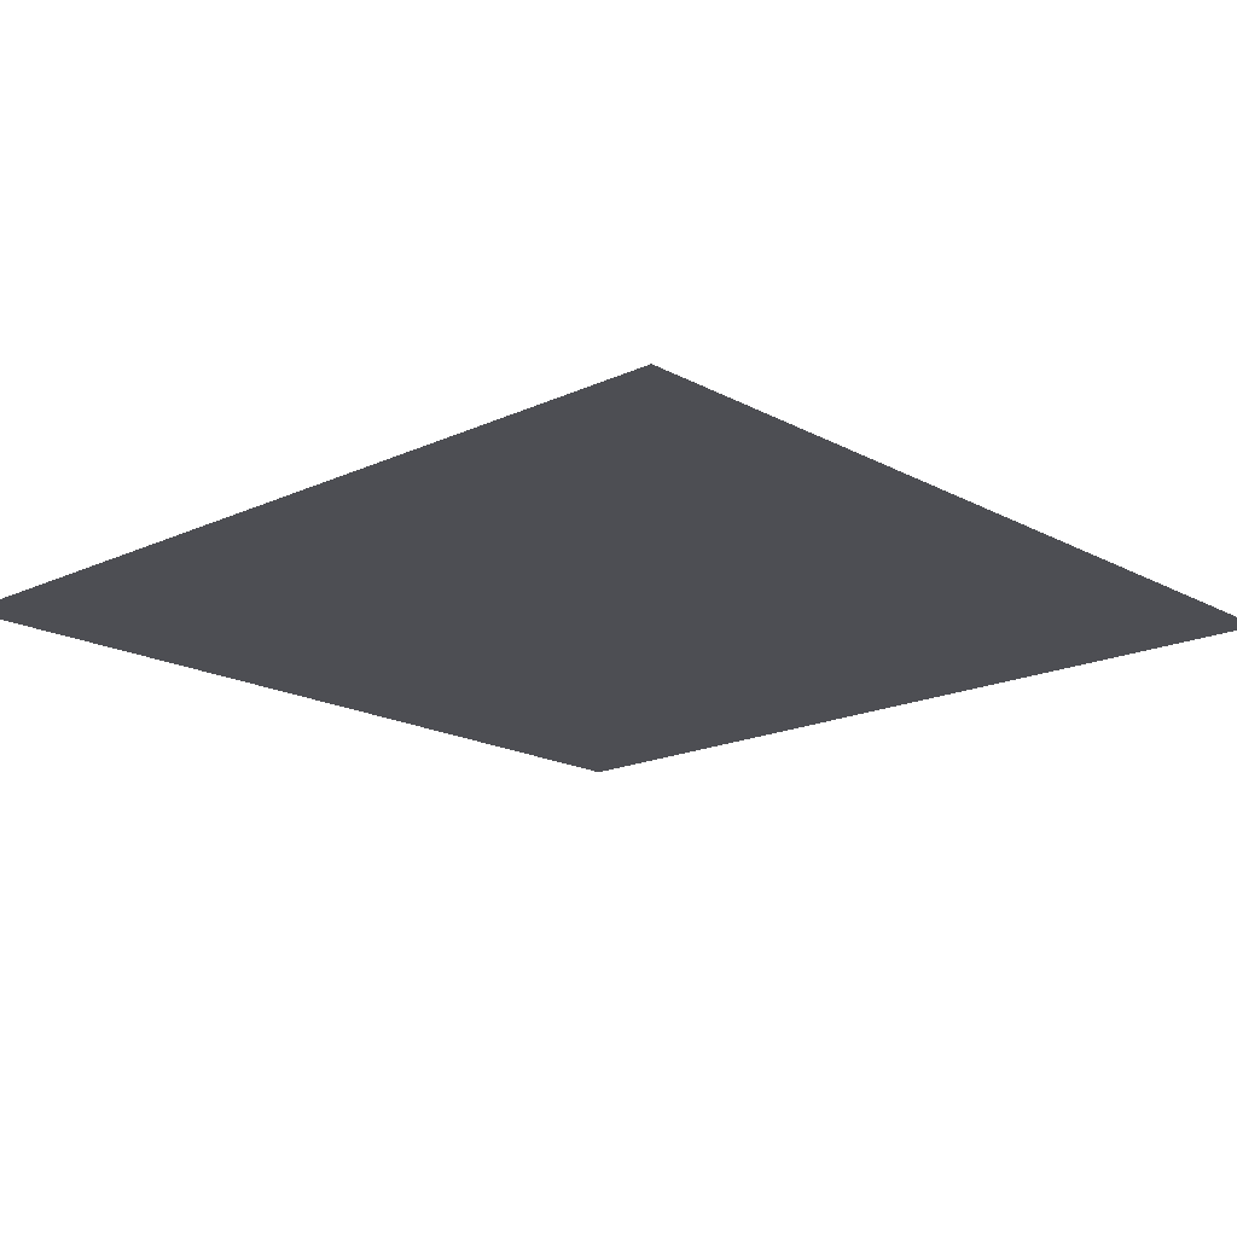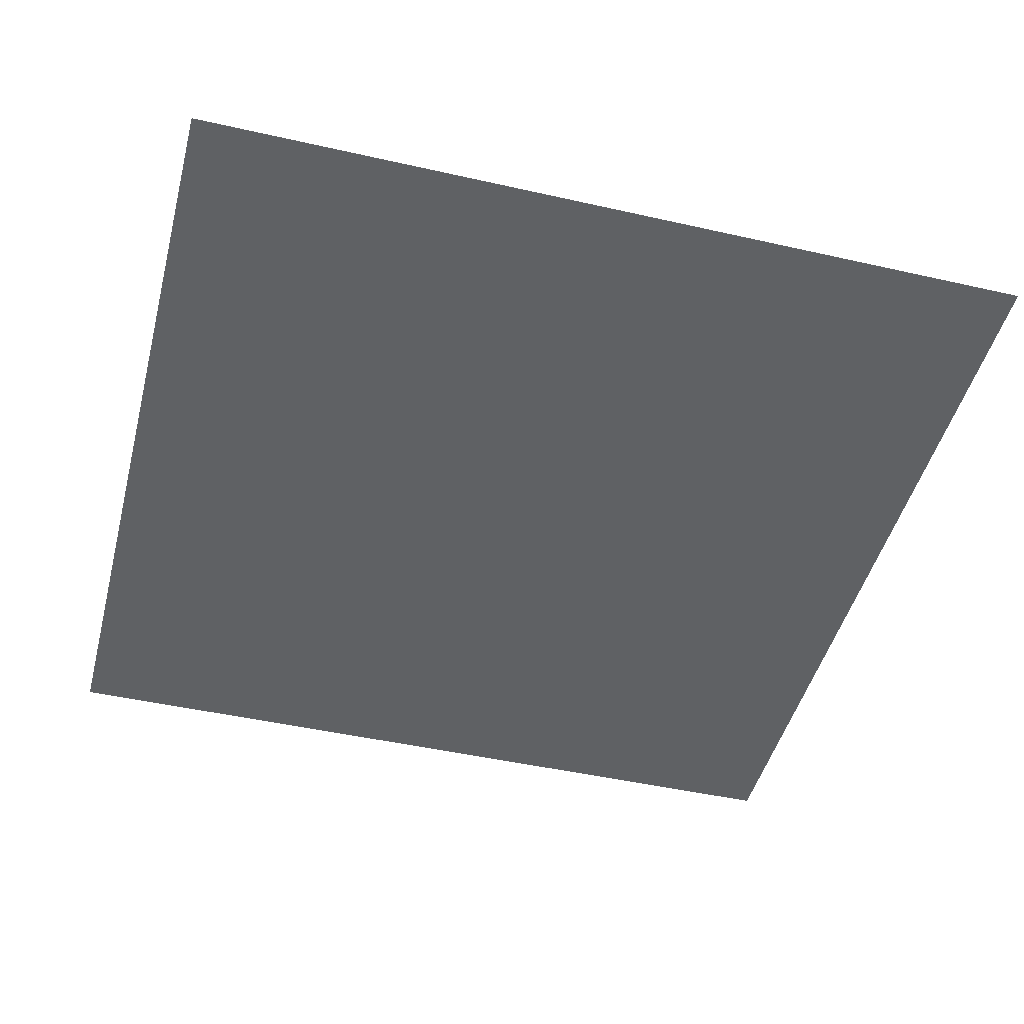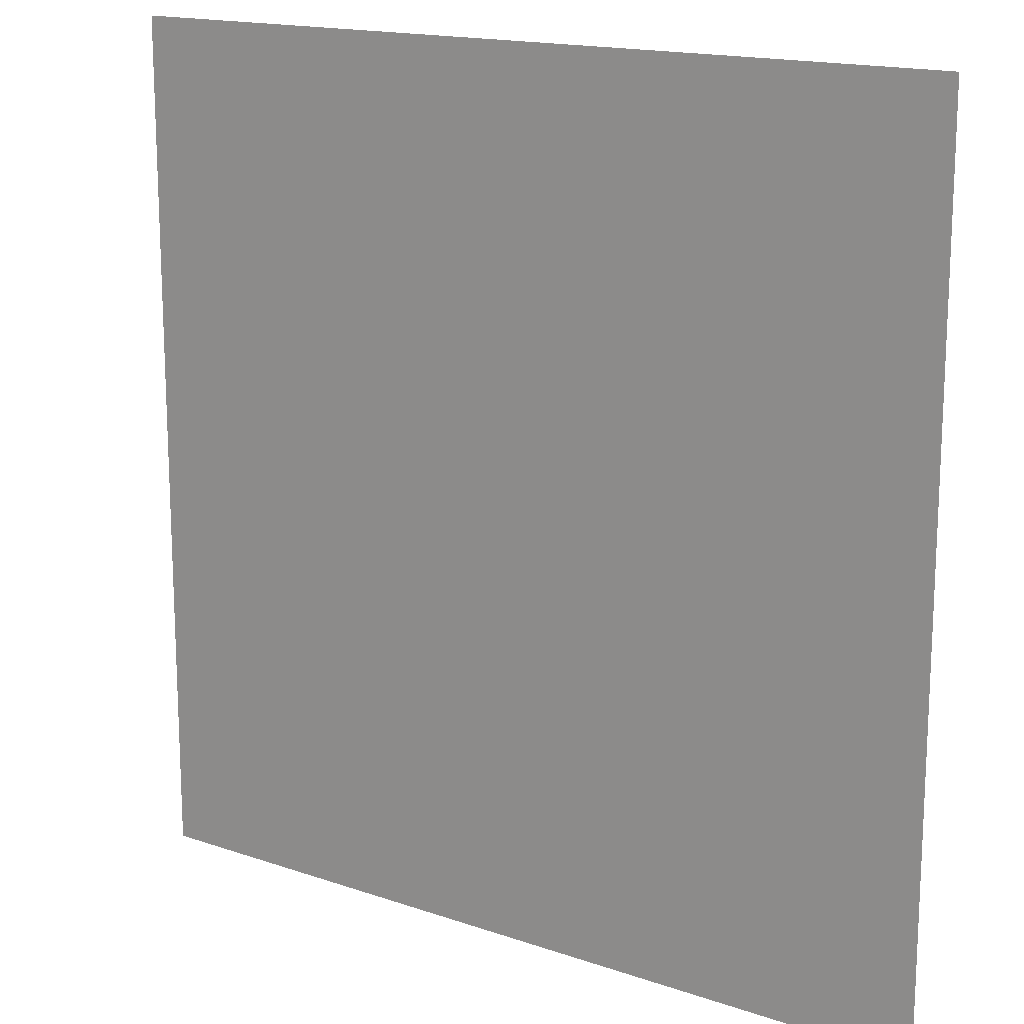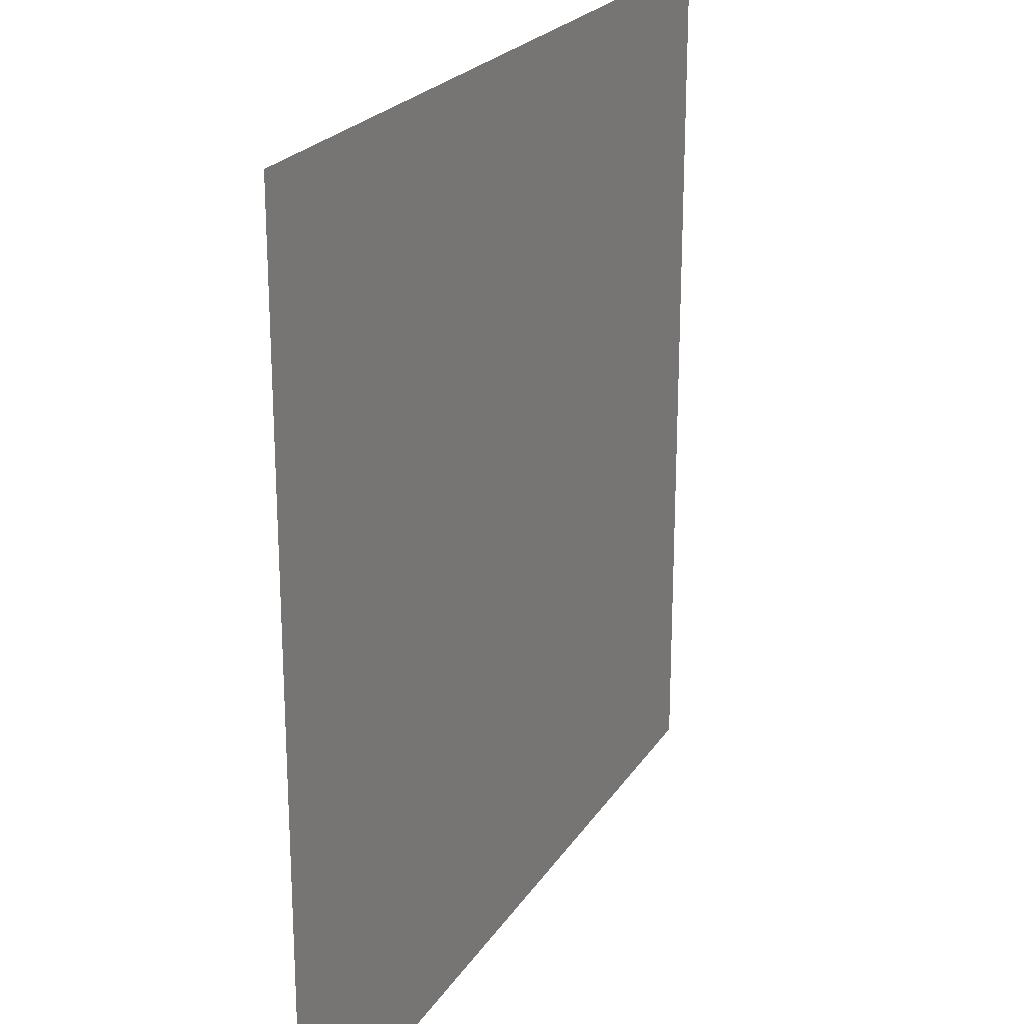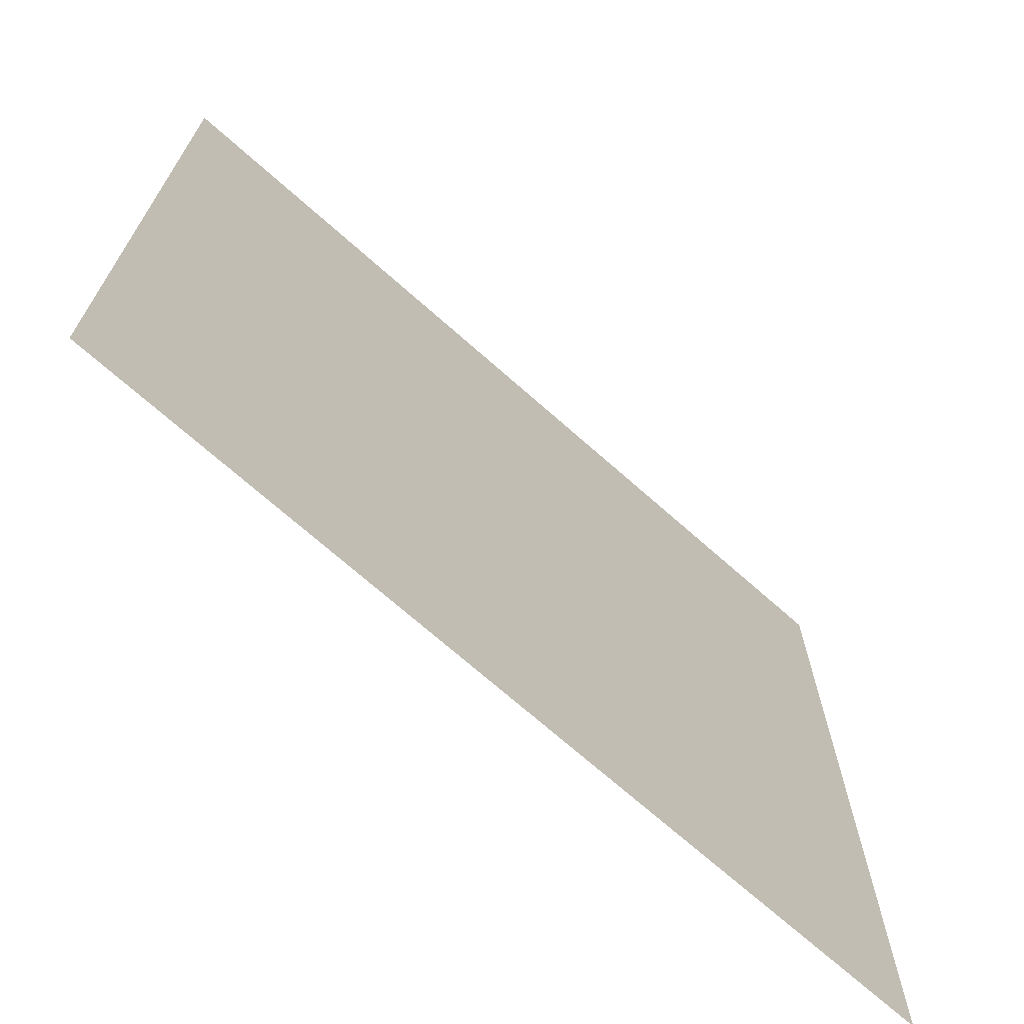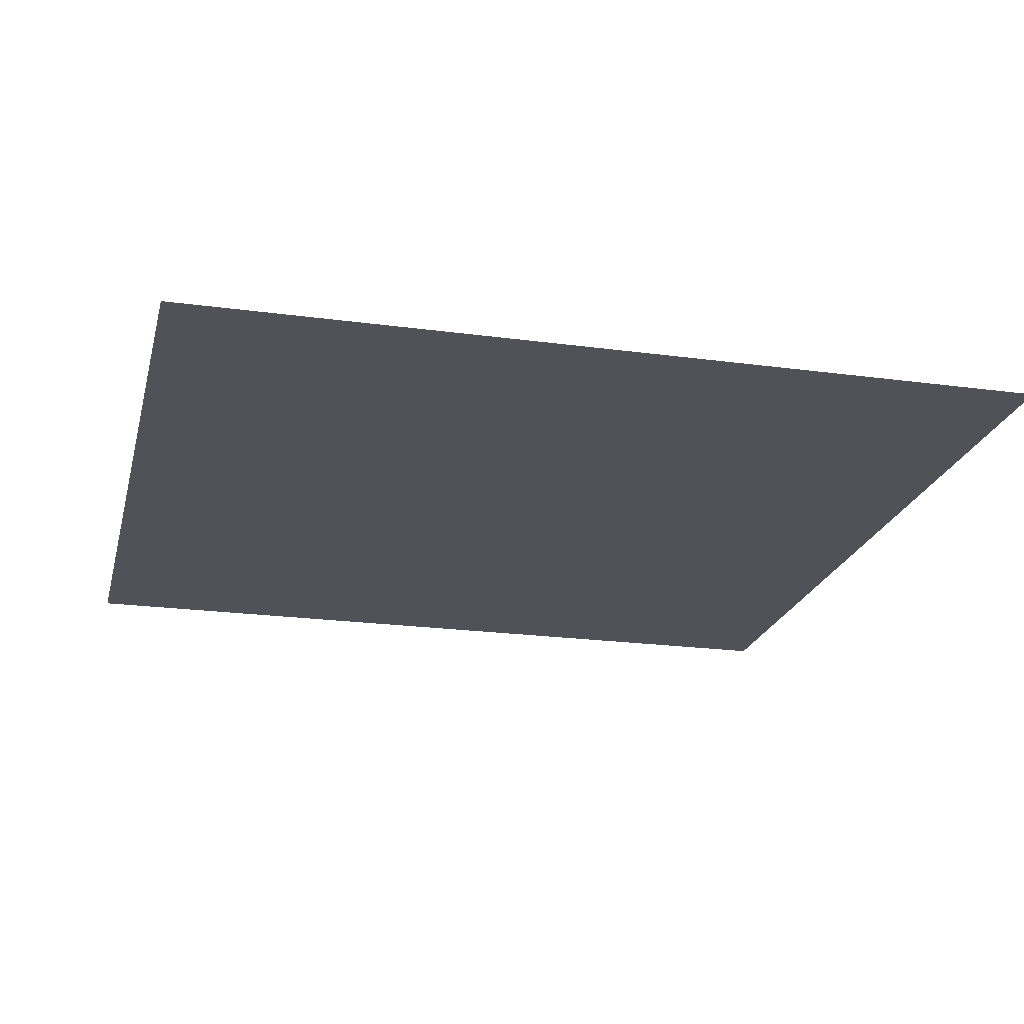
<metadata>
{"format":"obj","ext":"obj","renderer":"f3d","projection":"perspective","resolution":1024,"background":"white","views":[{"elev":-17.3,"azim":-47.2,"up":"+Z"},{"elev":-46.4,"azim":75.5,"up":"+Z"},{"elev":16.0,"azim":35.5,"up":"+Y"},{"elev":22.7,"azim":-65.6,"up":"+Y"},{"elev":-70.6,"azim":-41.6,"up":"+Y"},{"elev":-21.6,"azim":-103.5,"up":"+Z"}]}
</metadata>
<code>
v -138 -179 0
v -139 -179 0
v -139 -178 0
v -138 -178 0
g map3_mesh_0038
f 1 2 3 4

</code>
